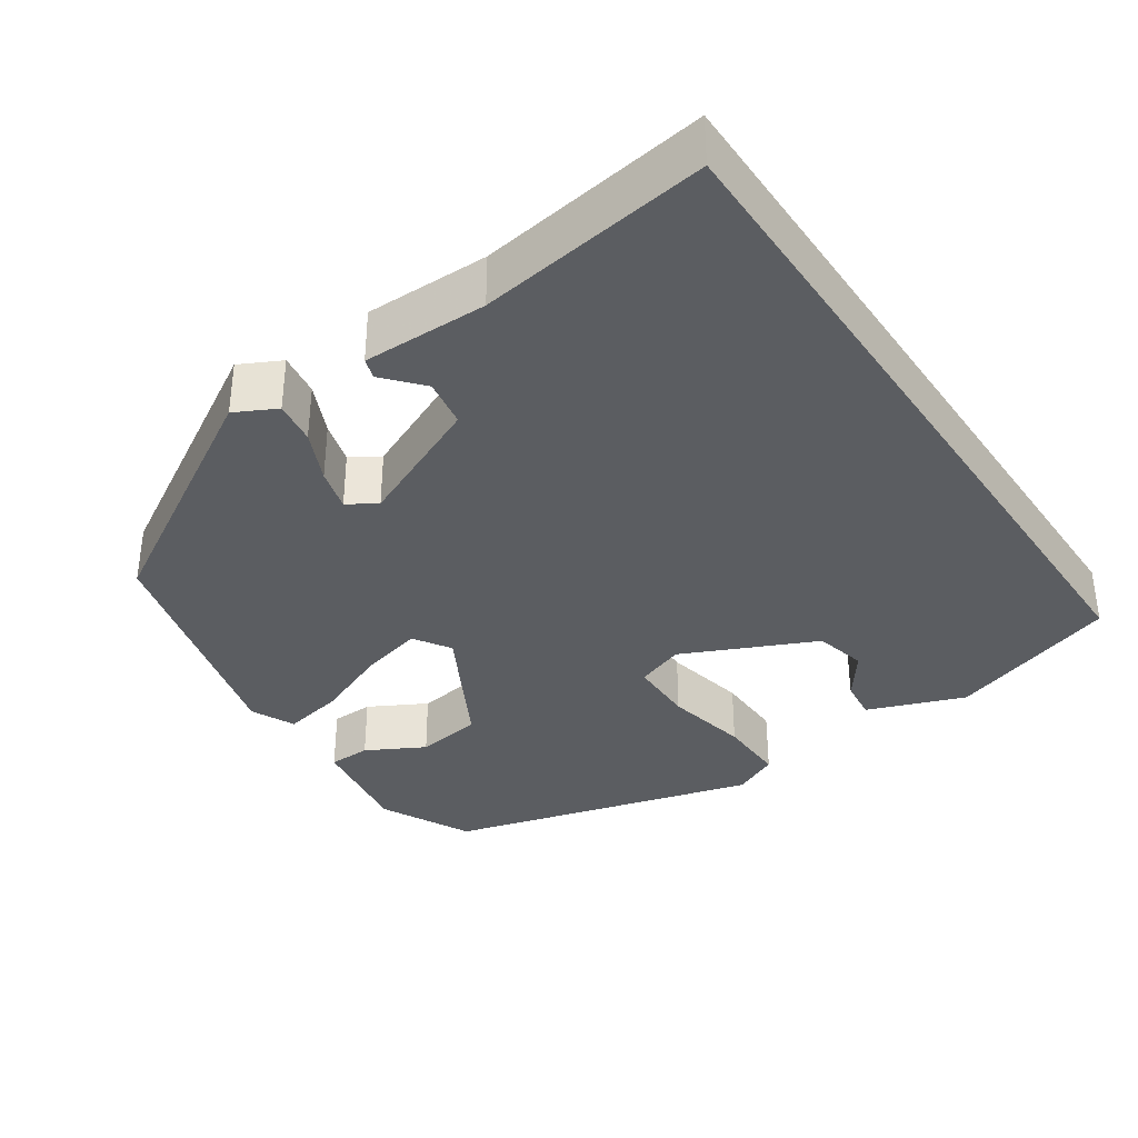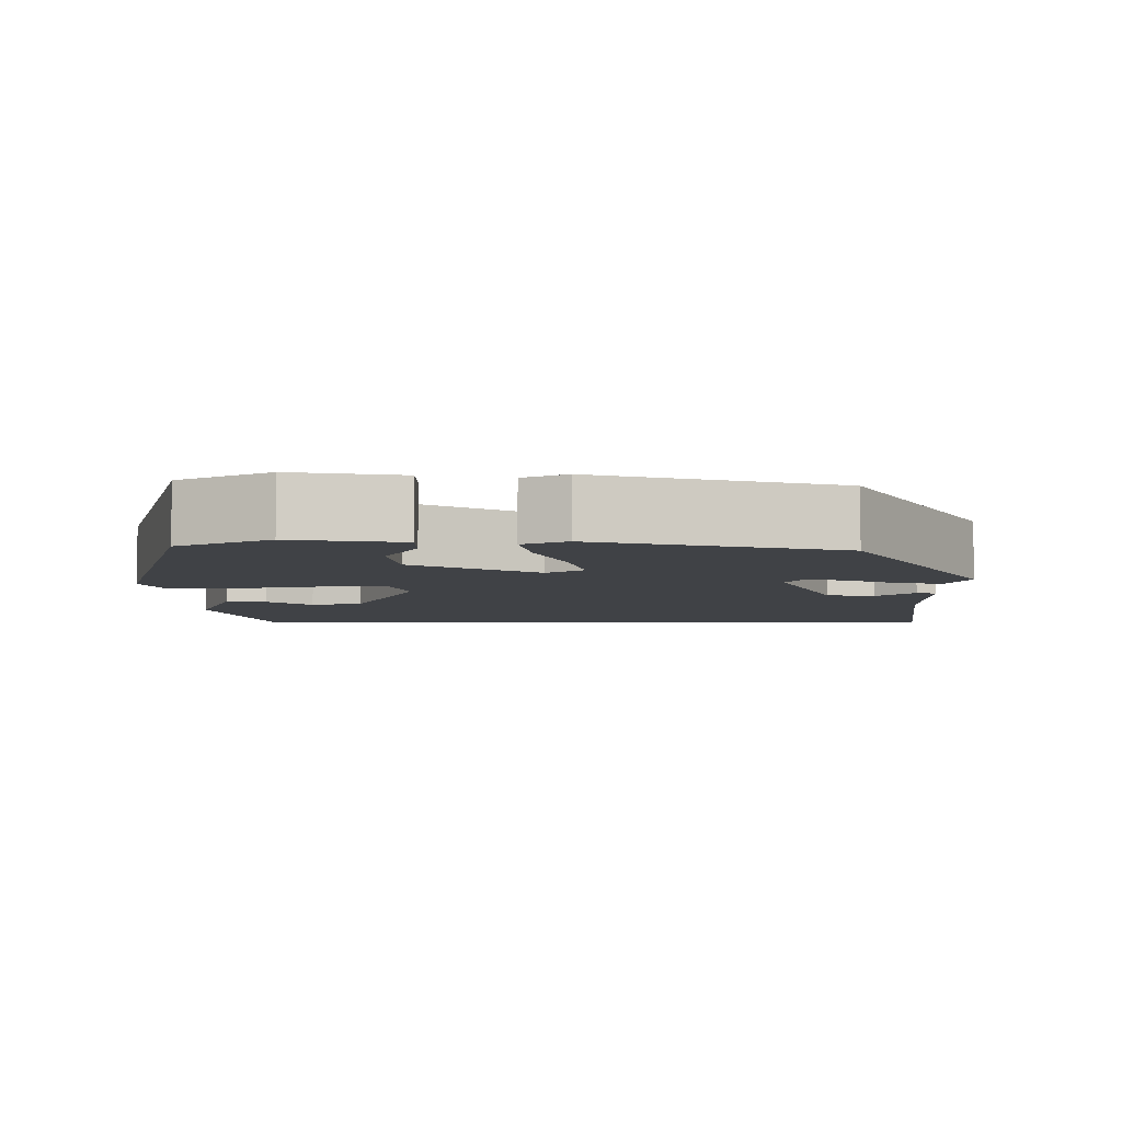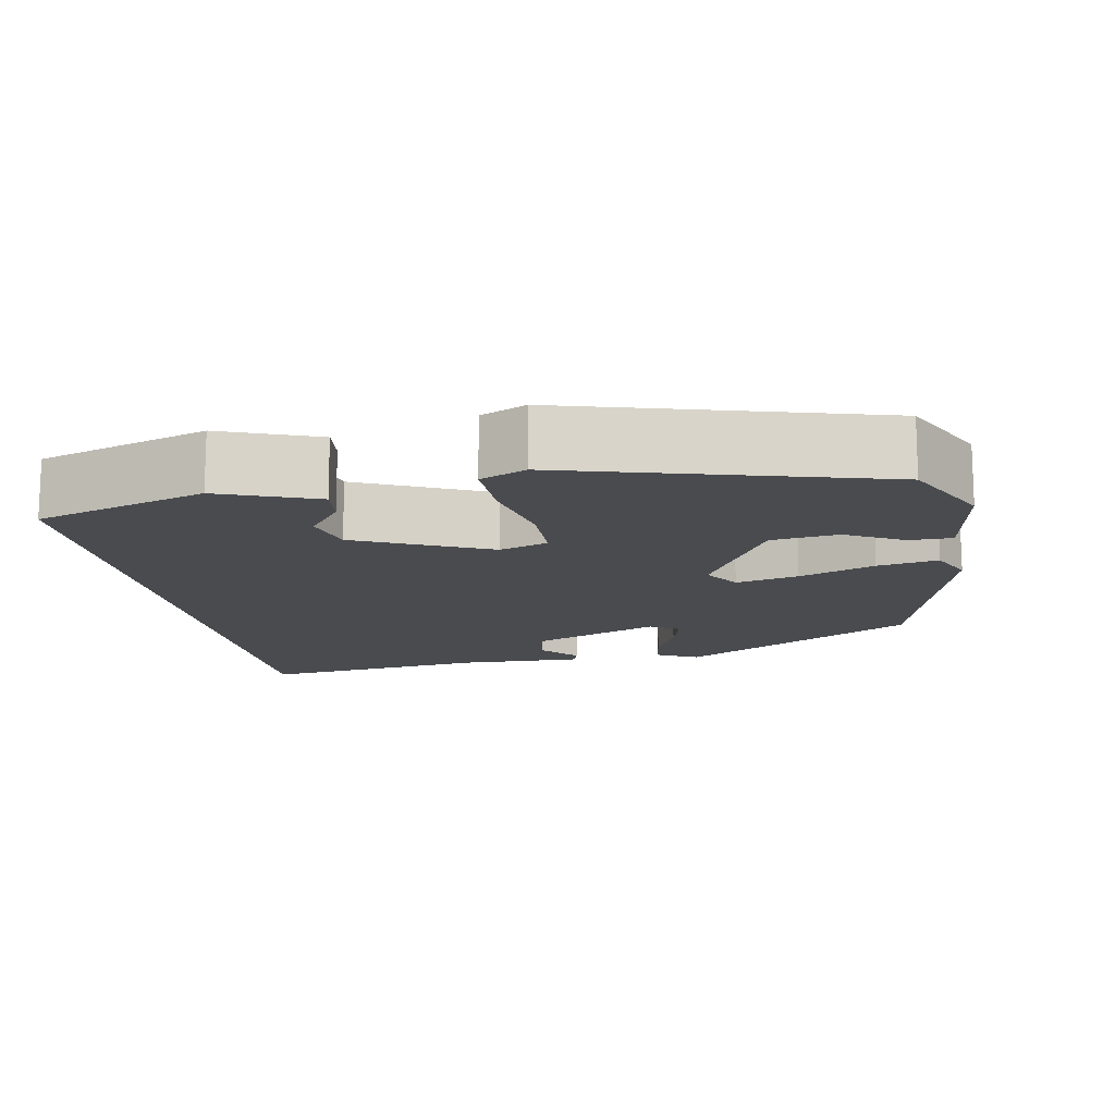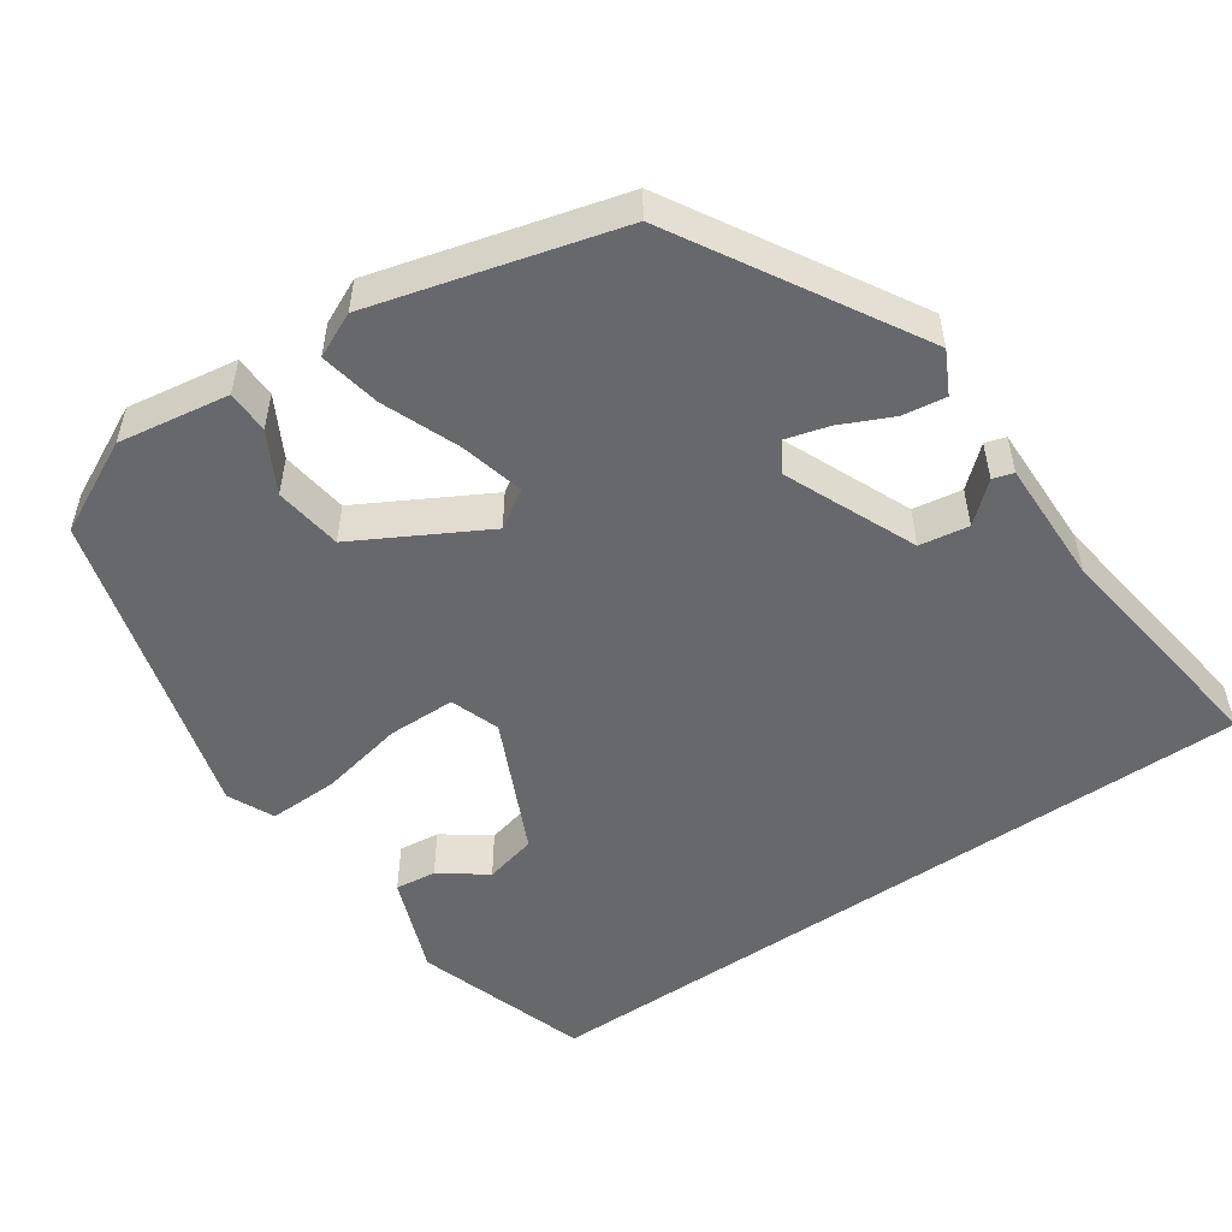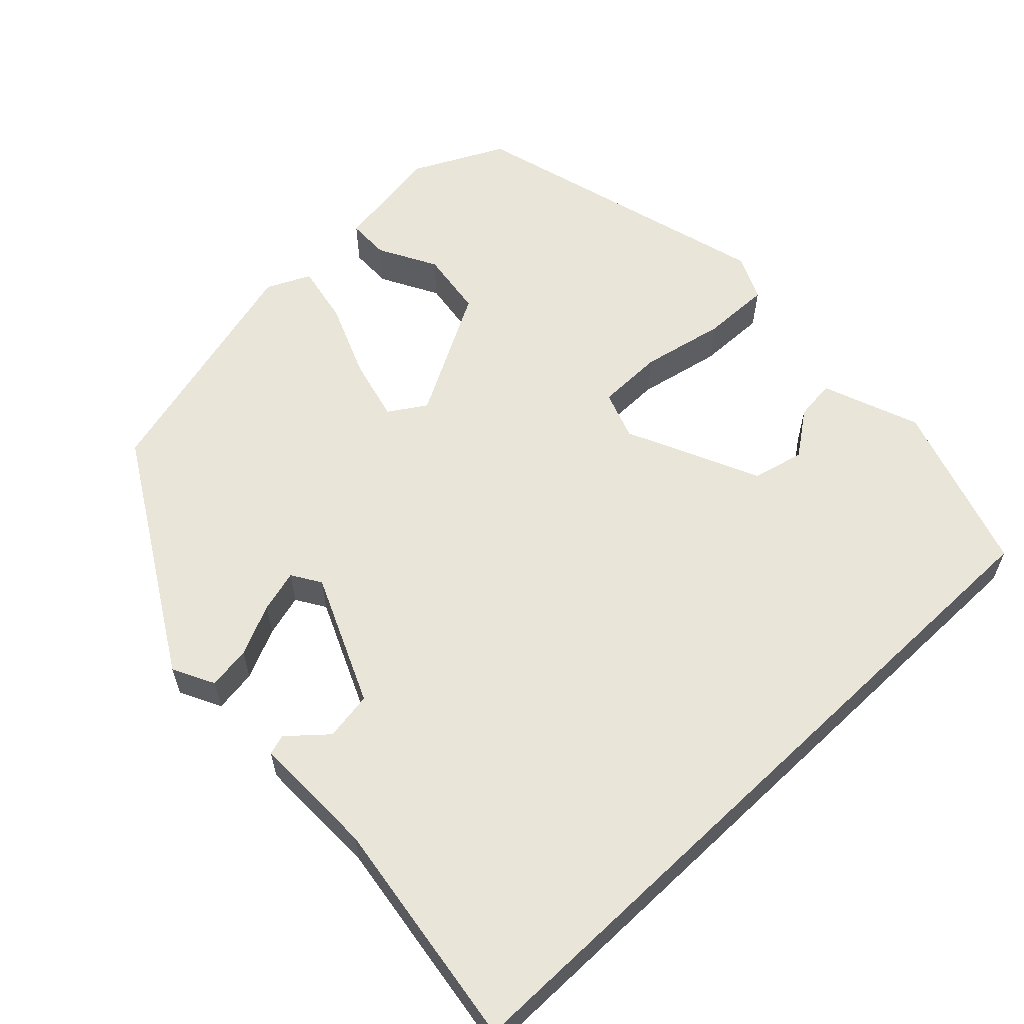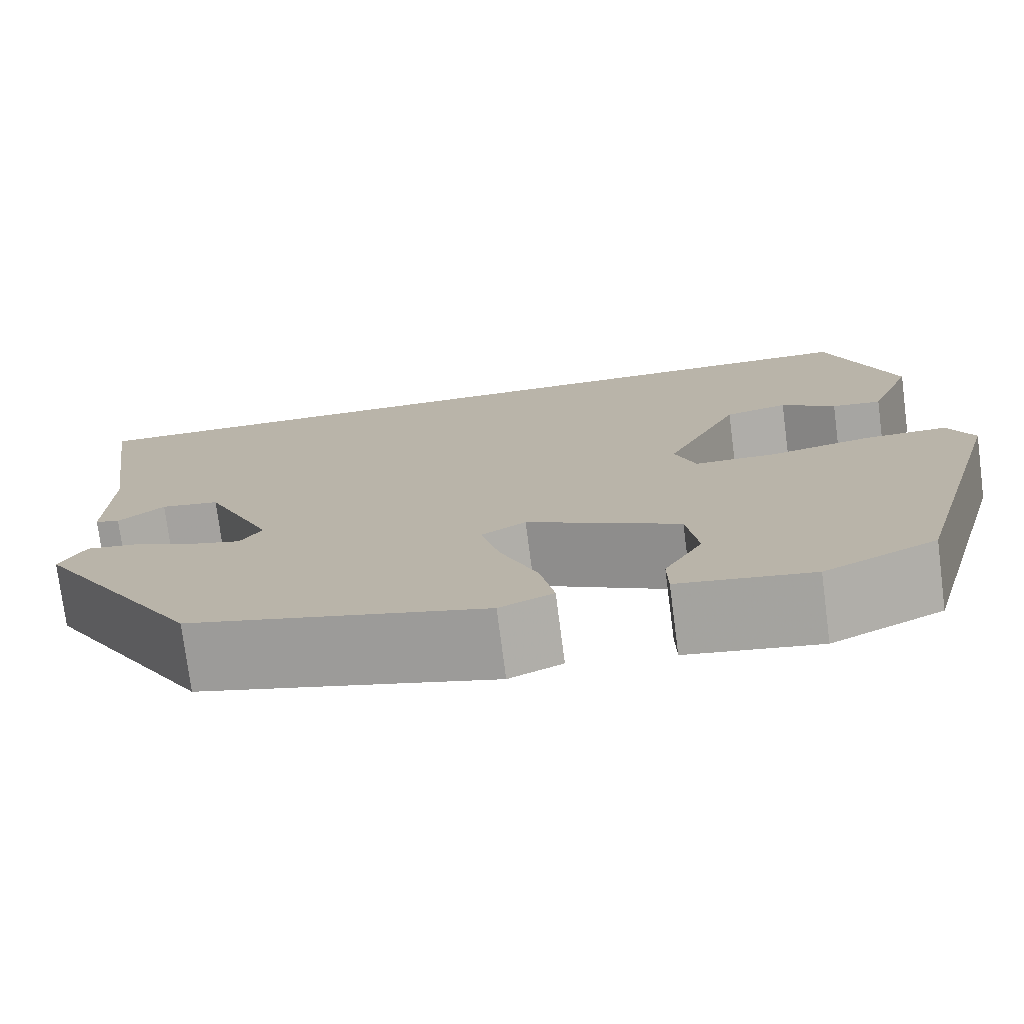
<metadata>
{"format":"obj","ext":"obj","renderer":"f3d","projection":"perspective","resolution":1024,"background":"white","views":[{"elev":-35.8,"azim":-55.8,"up":"+Y"},{"elev":-6.3,"azim":179.9,"up":"+Y"},{"elev":-13.8,"azim":100.1,"up":"+Y"},{"elev":-52.5,"azim":-145.6,"up":"+Y"},{"elev":59.7,"azim":-43.6,"up":"+Y"},{"elev":-75.9,"azim":7.4,"up":"+Z"}]}
</metadata>
<code>
v -0.505 0.07 0.5
v 0.432 0.07 0.5
v 0.504 0.07 0.282
v 0.457 0.07 0.158
v 0.405 0.07 0.164
v 0.348 0.07 0.206
v 0.282 0.07 0.19
v 0.204 0.07 0.021
v 0.226 0.07 -0.041
v 0.311 0.07 -0.042
v 0.418 0.07 -0.02
v 0.506 0.07 -0.018
v 0.533 0.07 -0.076
v 0.424 0.07 -0.471
v 0.307 0.07 -0.529
v 0.167 0.07 -0.507
v 0.166 0.07 -0.453
v 0.206 0.07 -0.379
v 0.194 0.07 -0.294
v 0.033 0.07 -0.206
v -0.014 0.07 -0.236
v 0.006 0.07 -0.316
v 0.045 0.07 -0.412
v 0.06 0.07 -0.489
v 0.004 0.07 -0.515
v -0.305 0.07 -0.432
v -0.481 0.07 -0.132
v -0.454 0.07 -0.079
v -0.399 0.07 -0.087
v -0.334 0.07 -0.117
v -0.28 0.07 -0.132
v -0.257 0.07 -0.095
v -0.329 0.07 0.07
v -0.391 0.07 0.08
v -0.439 0.07 0.038
v -0.465 0.07 0.046
v -0.463 0.07 0.205
v -0.505 0 0.5
v 0.432 0 0.5
v 0.504 0 0.282
v 0.457 0 0.158
v 0.405 0 0.164
v 0.348 0 0.206
v 0.282 0 0.19
v 0.204 0 0.021
v 0.226 0 -0.041
v 0.311 0 -0.042
v 0.418 0 -0.02
v 0.506 0 -0.018
v 0.533 0 -0.076
v 0.424 0 -0.471
v 0.307 0 -0.529
v 0.167 0 -0.507
v 0.166 0 -0.453
v 0.206 0 -0.379
v 0.194 0 -0.294
v 0.033 0 -0.206
v -0.014 0 -0.236
v 0.006 0 -0.316
v 0.045 0 -0.412
v 0.06 0 -0.489
v 0.004 0 -0.515
v -0.305 0 -0.432
v -0.481 0 -0.132
v -0.454 0 -0.079
v -0.399 0 -0.087
v -0.334 0 -0.117
v -0.28 0 -0.132
v -0.257 0 -0.095
v -0.329 0 0.07
v -0.391 0 0.08
v -0.439 0 0.038
v -0.465 0 0.046
v -0.463 0 0.205
f 34 35 36 37
f 1 2 3
f 37 1 3
f 34 37 3
f 33 34 3
f 28 29 30
f 27 28 30
f 26 27 30
f 25 26 30
f 24 25 30
f 23 24 30
f 22 23 30
f 21 22 30 31
f 20 21 31 32
f 16 17 18
f 15 16 18
f 14 15 18
f 13 14 18
f 12 13 18
f 11 12 18
f 10 11 18 19
f 9 10 19 20
f 3 4 5 6
f 3 6 7
f 33 3 7
f 20 32 33
f 9 20 33
f 8 9 33
f 7 8 33
f 74 73 72 71
f 40 39 38
f 40 38 74
f 40 74 71
f 40 71 70
f 67 66 65
f 67 65 64
f 67 64 63
f 67 63 62
f 67 62 61
f 67 61 60
f 67 60 59
f 68 67 59 58
f 69 68 58 57
f 55 54 53
f 55 53 52
f 55 52 51
f 55 51 50
f 55 50 49
f 55 49 48
f 56 55 48 47
f 57 56 47 46
f 43 42 41 40
f 44 43 40
f 44 40 70
f 70 69 57
f 70 57 46
f 70 46 45
f 70 45 44
f 1 38 39 2
f 2 39 40 3
f 3 40 41 4
f 4 41 42 5
f 5 42 43 6
f 6 43 44 7
f 7 44 45 8
f 8 45 46 9
f 9 46 47 10
f 10 47 48 11
f 11 48 49 12
f 12 49 50 13
f 13 50 51 14
f 14 51 52 15
f 15 52 53 16
f 16 53 54 17
f 17 54 55 18
f 18 55 56 19
f 19 56 57 20
f 20 57 58 21
f 21 58 59 22
f 22 59 60 23
f 23 60 61 24
f 24 61 62 25
f 25 62 63 26
f 26 63 64 27
f 27 64 65 28
f 28 65 66 29
f 29 66 67 30
f 30 67 68 31
f 31 68 69 32
f 32 69 70 33
f 33 70 71 34
f 34 71 72 35
f 35 72 73 36
f 36 73 74 37
f 37 74 38 1

</code>
